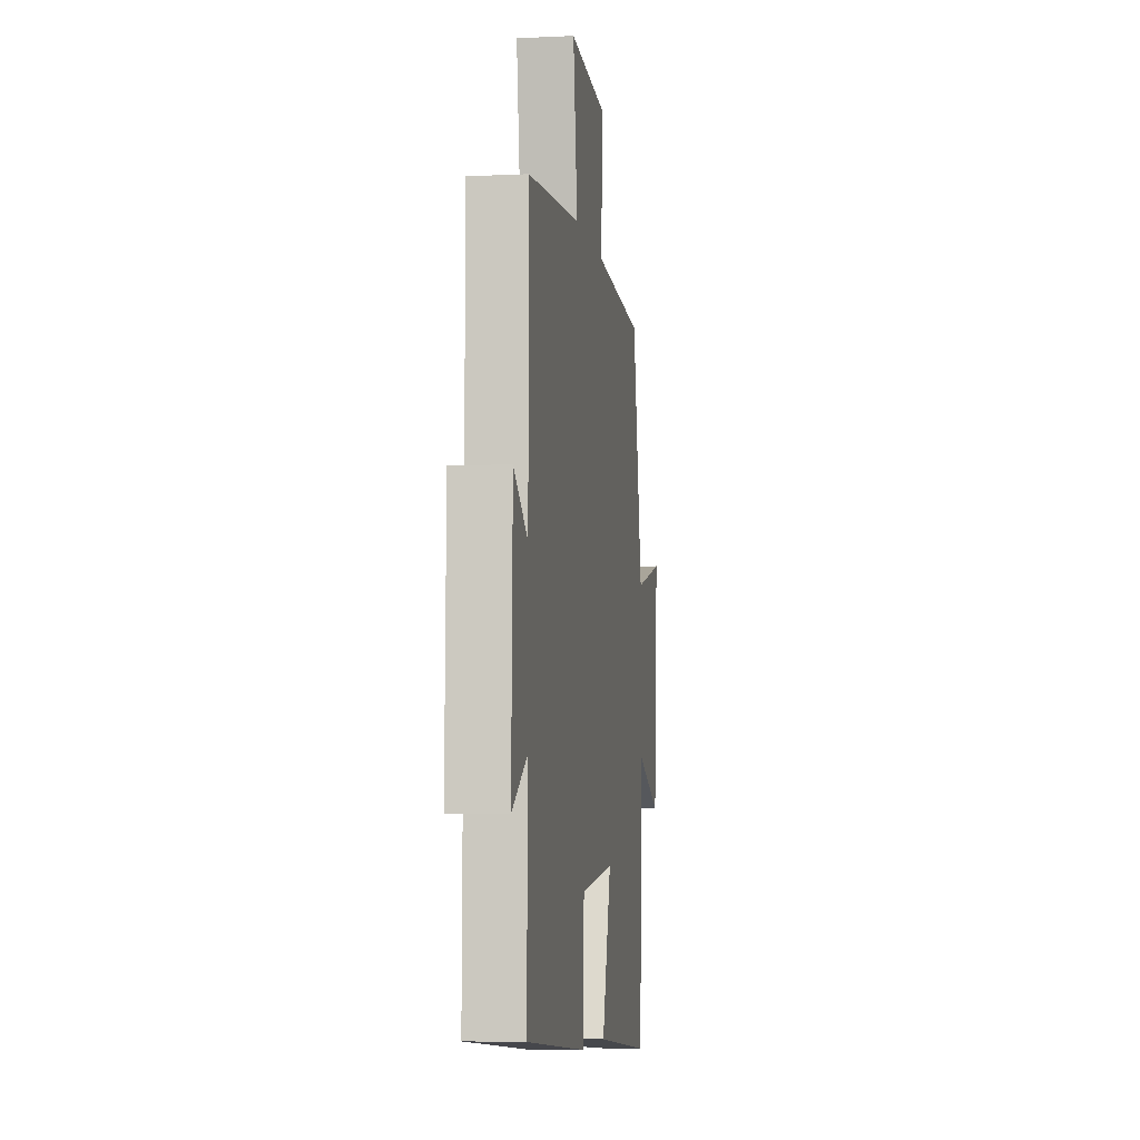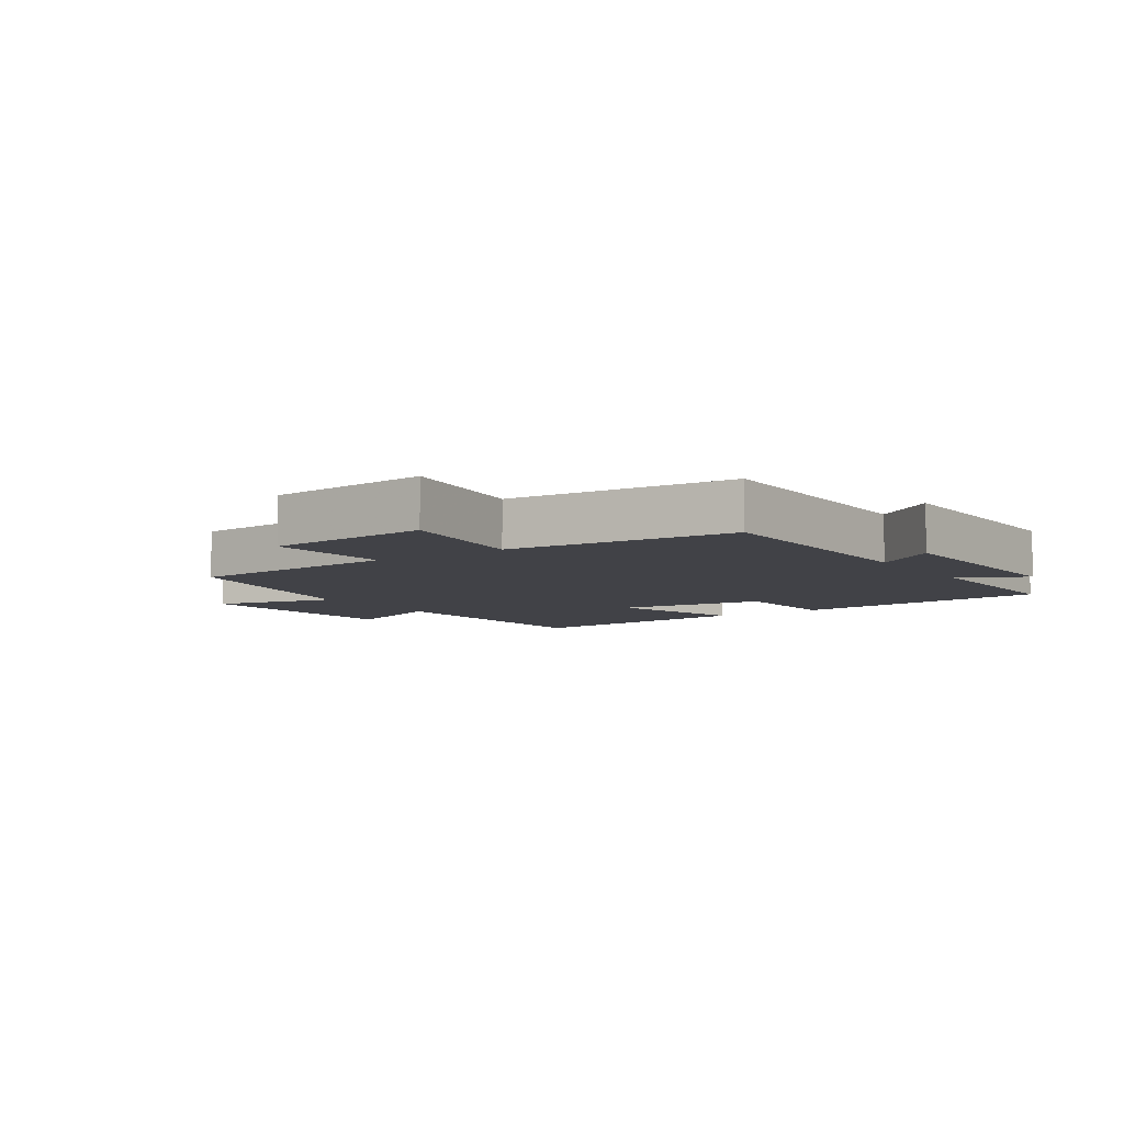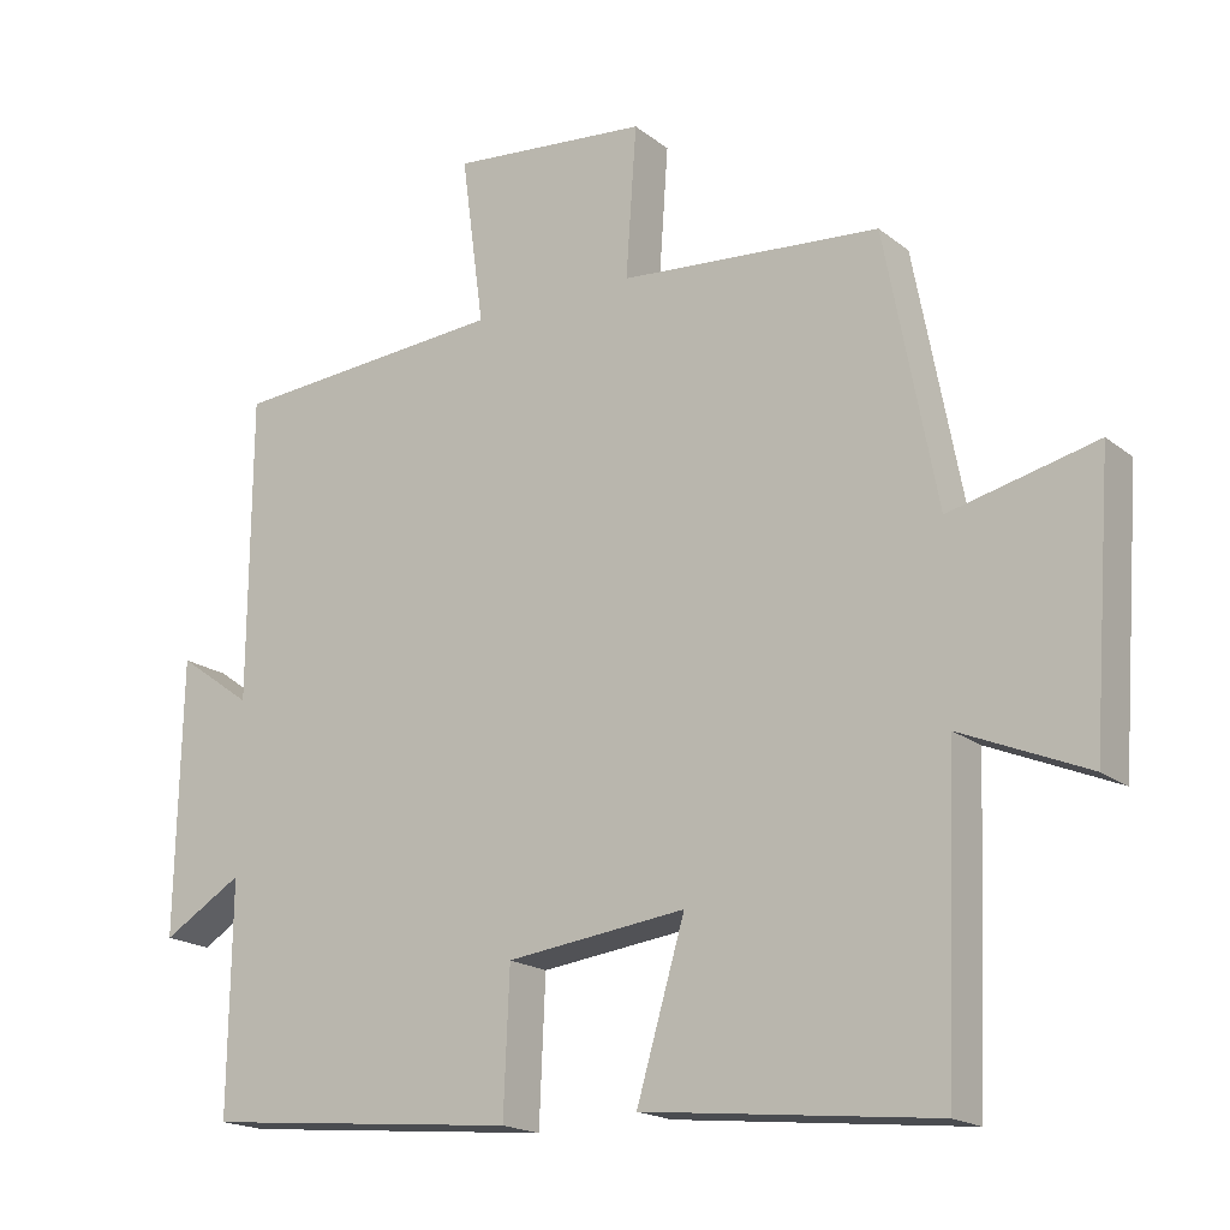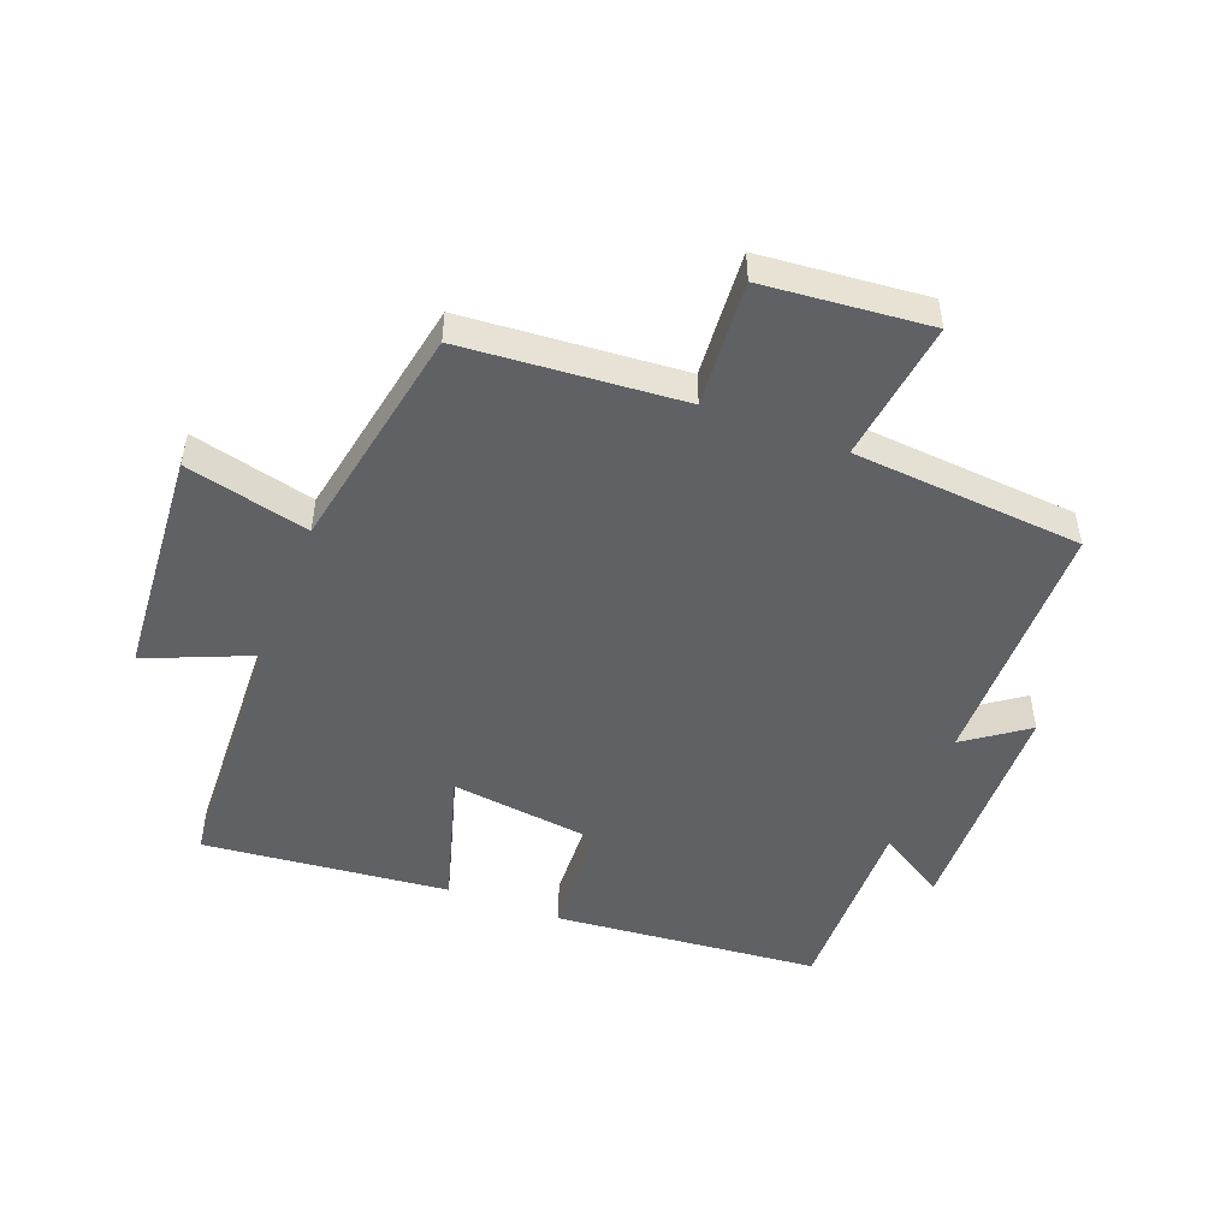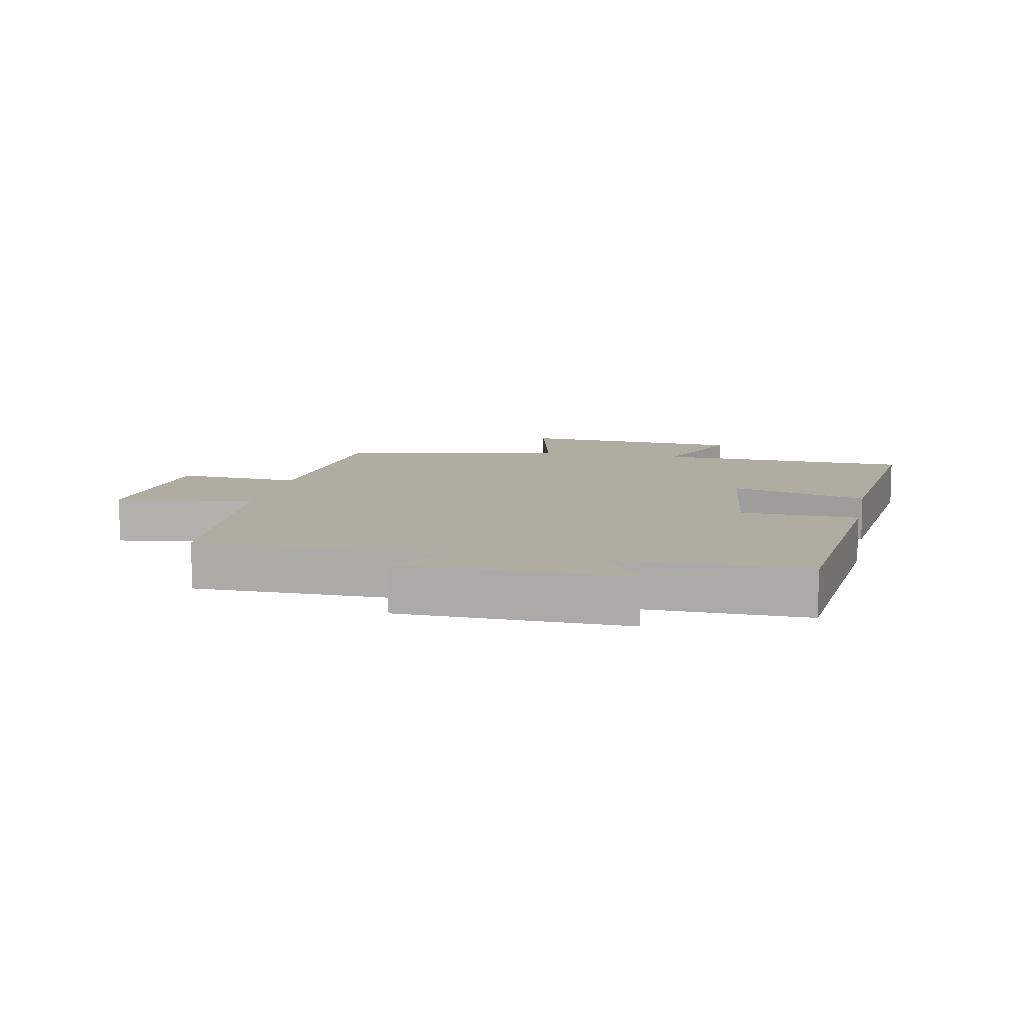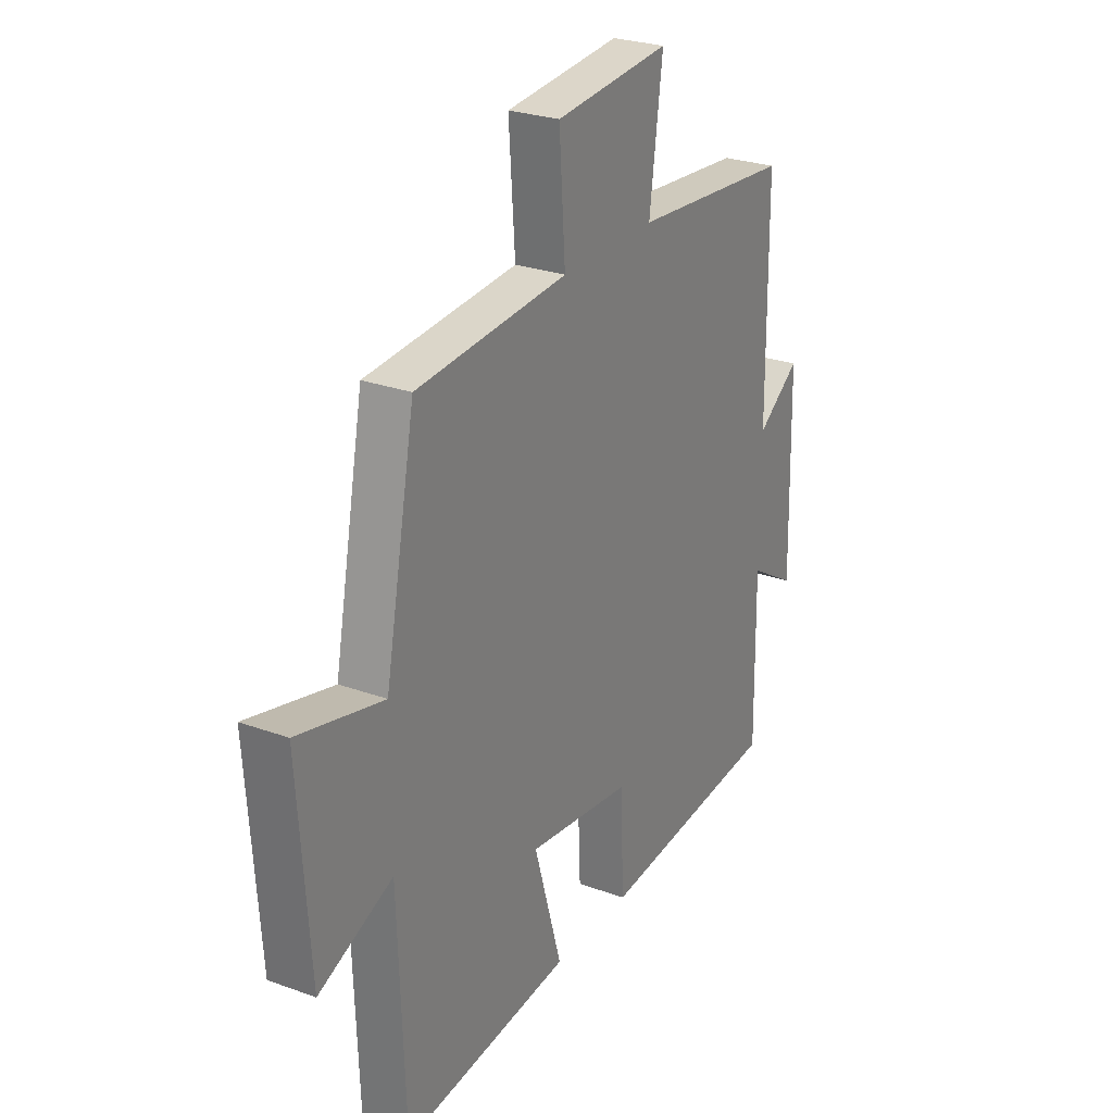
<metadata>
{"format":"obj","ext":"obj","renderer":"f3d","projection":"perspective","resolution":1024,"background":"white","views":[{"elev":-5.6,"azim":98.4,"up":"+Z"},{"elev":-6.8,"azim":34.1,"up":"+Y"},{"elev":-18.1,"azim":-145.7,"up":"+Z"},{"elev":-49.3,"azim":-21.0,"up":"+Y"},{"elev":10.2,"azim":101.6,"up":"+Y"},{"elev":26.5,"azim":-60.3,"up":"+Z"}]}
</metadata>
<code>
v -0.484 0.07 -0.54
v -0.5 0.07 -0.131
v -0.669 0.07 -0.202
v -0.695 0.07 0.16
v -0.5 0.07 0.113
v -0.431 0.07 0.473
v -0.085 0.07 0.5
v -0.099 0.07 0.699
v 0.163 0.07 0.723
v 0.133 0.07 0.5
v 0.497 0.07 0.471
v 0.5 0.07 0.069
v 0.598 0.07 0.139
v 0.606 0.07 -0.223
v 0.5 0.07 -0.159
v 0.504 0.07 -0.461
v 0.085 0.07 -0.5
v 0.077 0.07 -0.312
v -0.161 0.07 -0.282
v -0.097 0.07 -0.5
v -0.484 0 -0.54
v -0.5 0 -0.131
v -0.669 0 -0.202
v -0.695 0 0.16
v -0.5 0 0.113
v -0.431 0 0.473
v -0.085 0 0.5
v -0.099 0 0.699
v 0.163 0 0.723
v 0.133 0 0.5
v 0.497 0 0.471
v 0.5 0 0.069
v 0.598 0 0.139
v 0.606 0 -0.223
v 0.5 0 -0.159
v 0.504 0 -0.461
v 0.085 0 -0.5
v 0.077 0 -0.312
v -0.161 0 -0.282
v -0.097 0 -0.5
f 19 20 1 2
f 18 19 2
f 15 16 17 18
f 15 18 2
f 12 13 14 15
f 12 15 2
f 11 12 2
f 10 11 2
f 7 8 9 10
f 7 10 2
f 6 7 2
f 5 6 2
f 2 3 4 5
f 22 21 40 39
f 22 39 38
f 38 37 36 35
f 22 38 35
f 35 34 33 32
f 22 35 32
f 22 32 31
f 22 31 30
f 30 29 28 27
f 22 30 27
f 22 27 26
f 22 26 25
f 25 24 23 22
f 1 21 22 2
f 2 22 23 3
f 3 23 24 4
f 4 24 25 5
f 5 25 26 6
f 6 26 27 7
f 7 27 28 8
f 8 28 29 9
f 9 29 30 10
f 10 30 31 11
f 11 31 32 12
f 12 32 33 13
f 13 33 34 14
f 14 34 35 15
f 15 35 36 16
f 16 36 37 17
f 17 37 38 18
f 18 38 39 19
f 19 39 40 20
f 20 40 21 1

</code>
